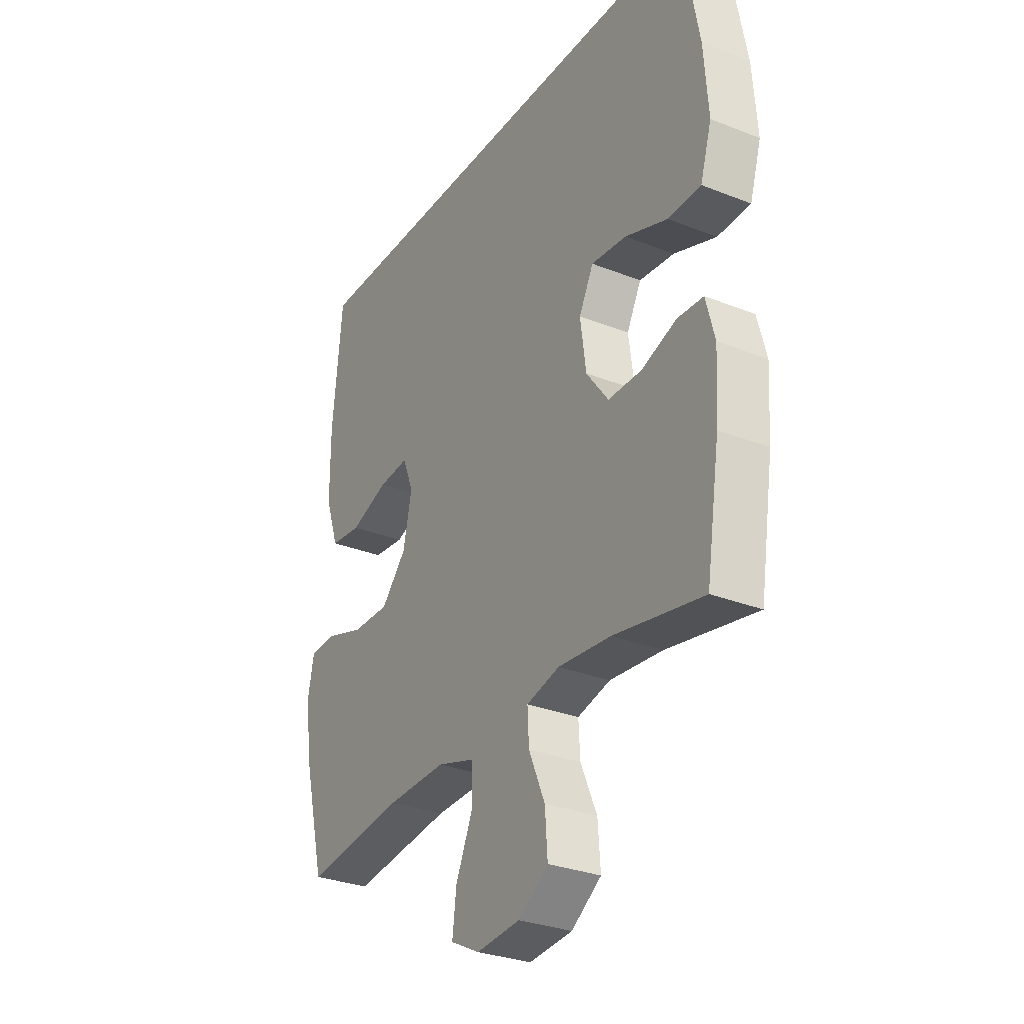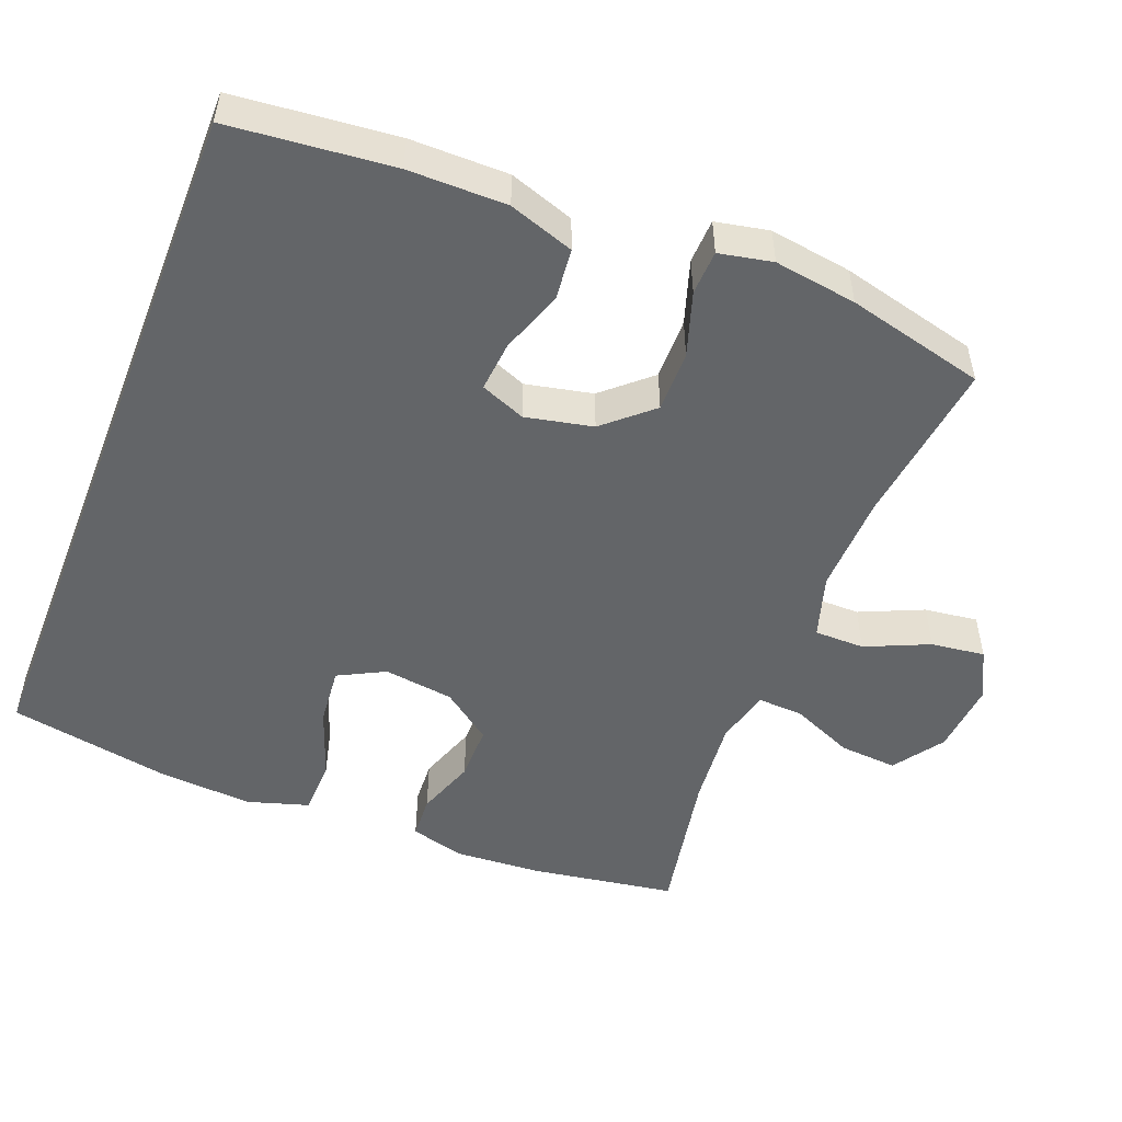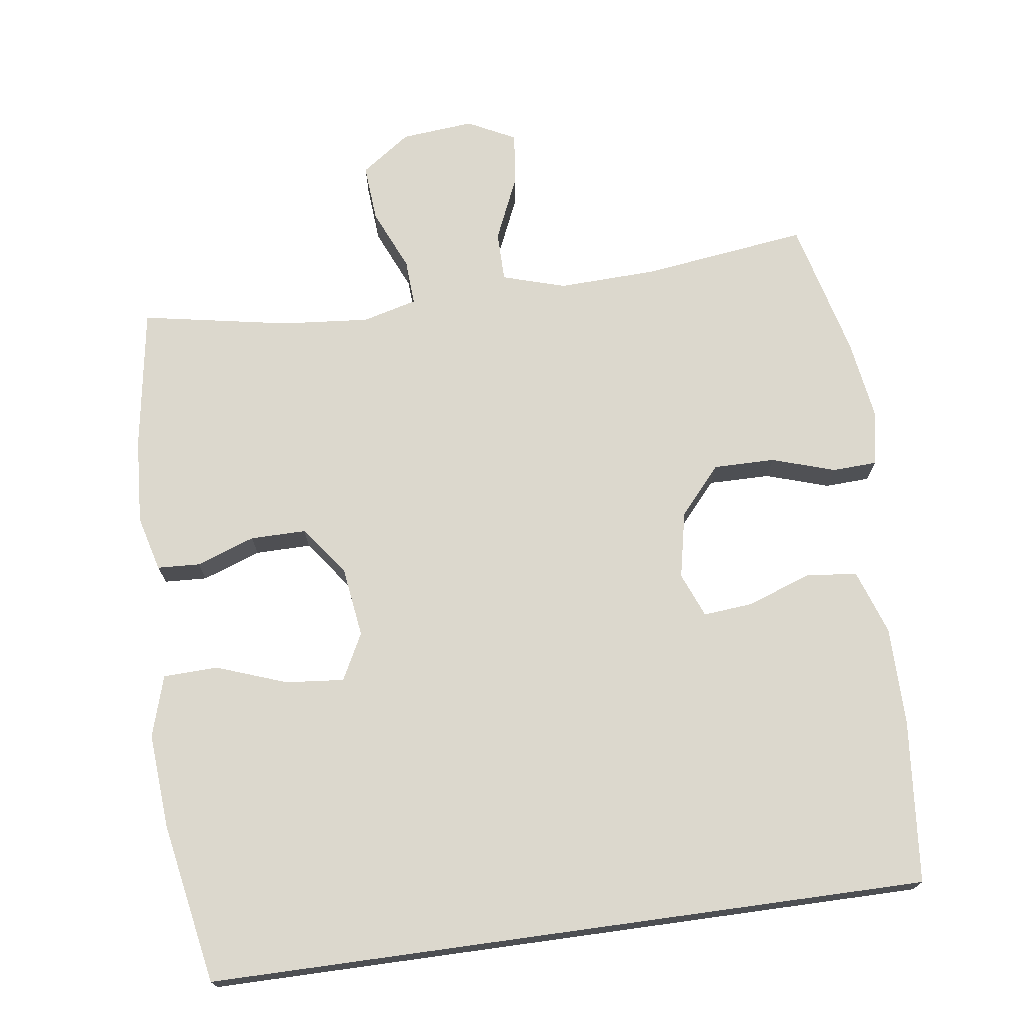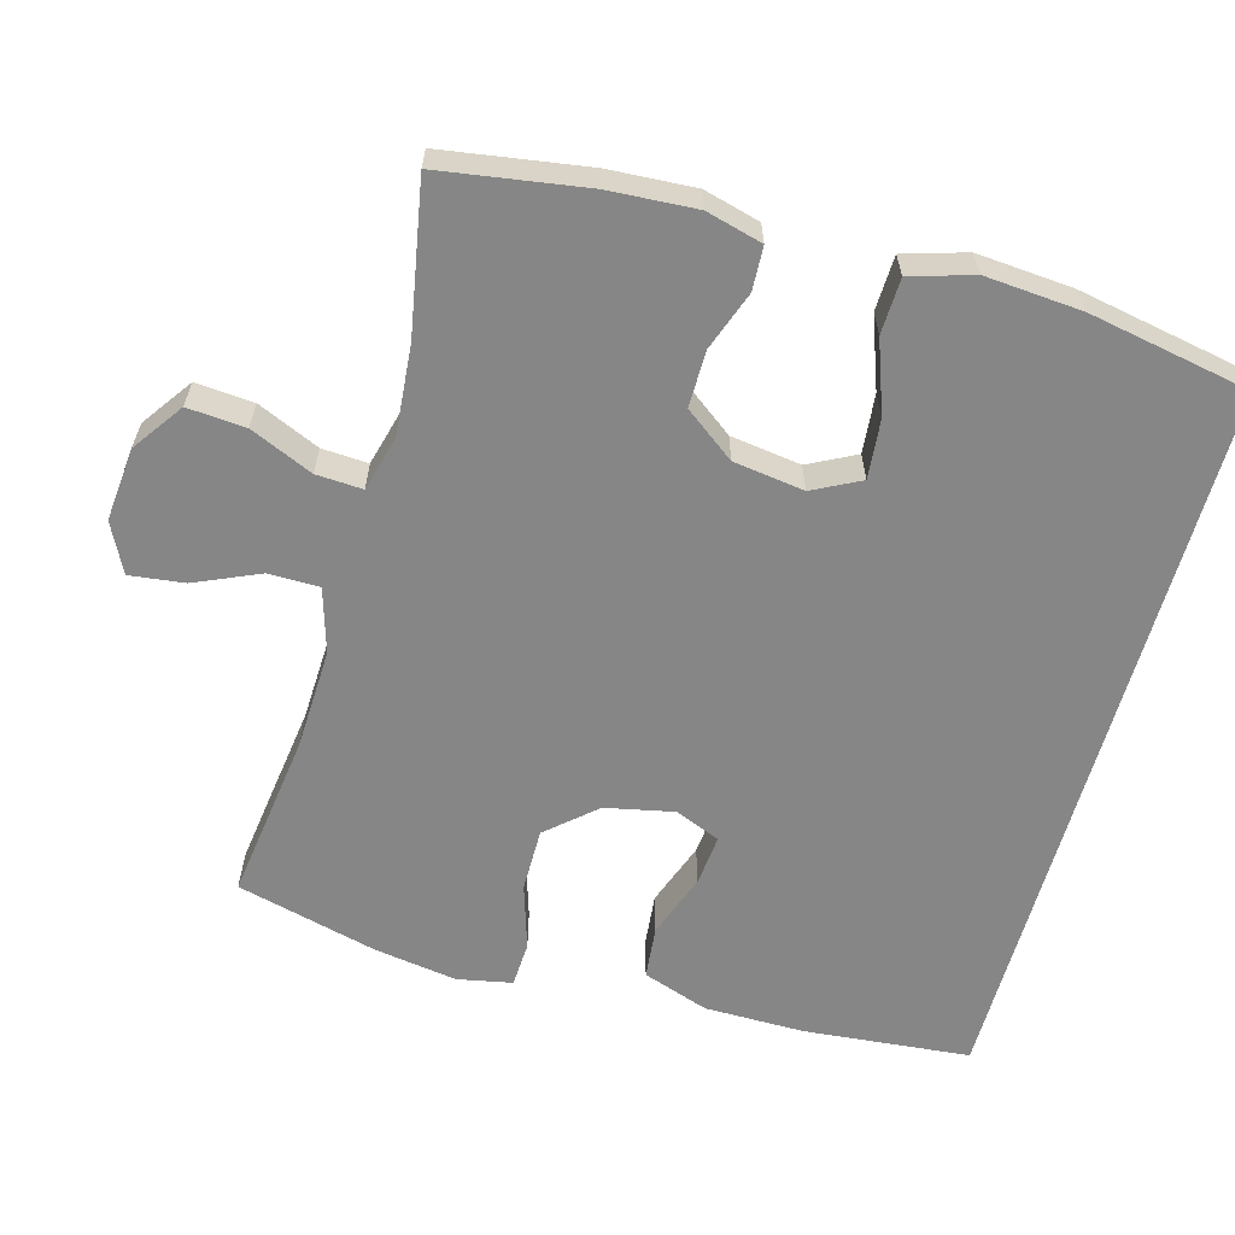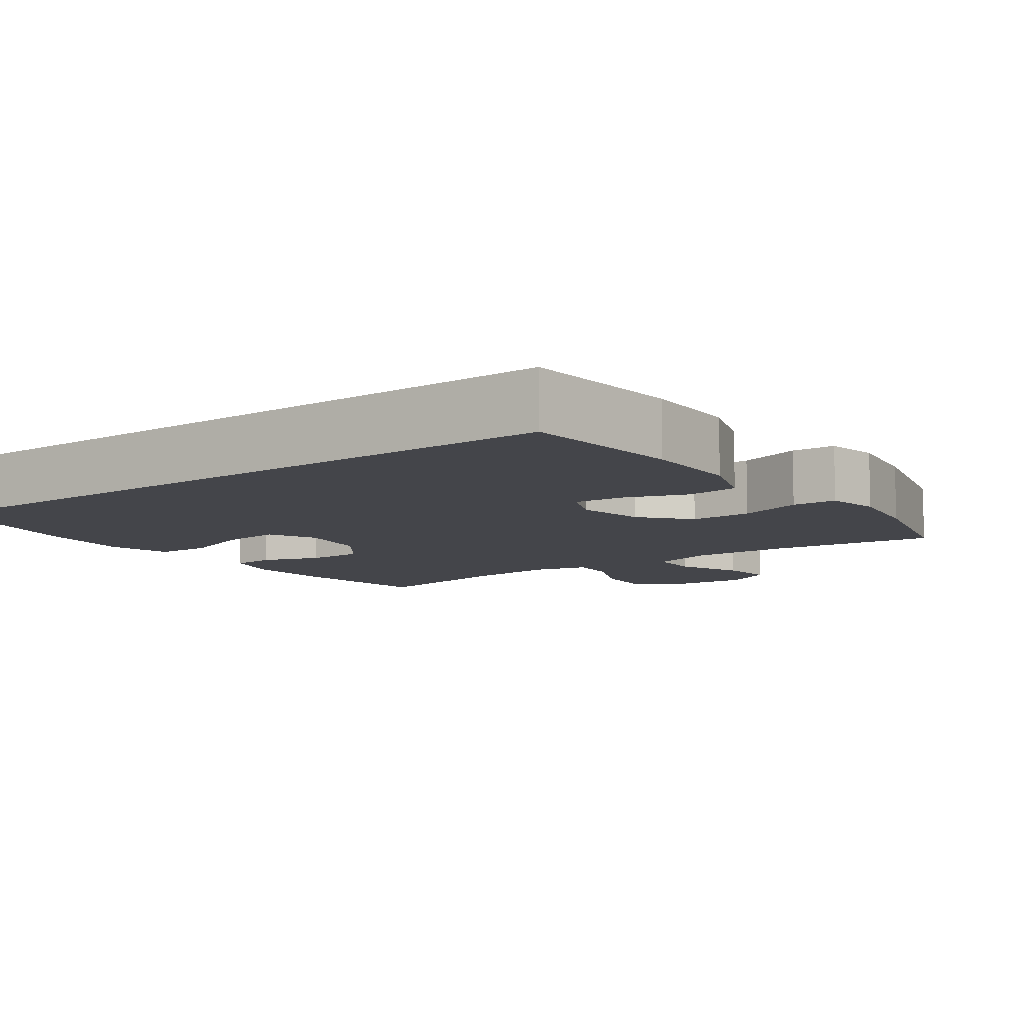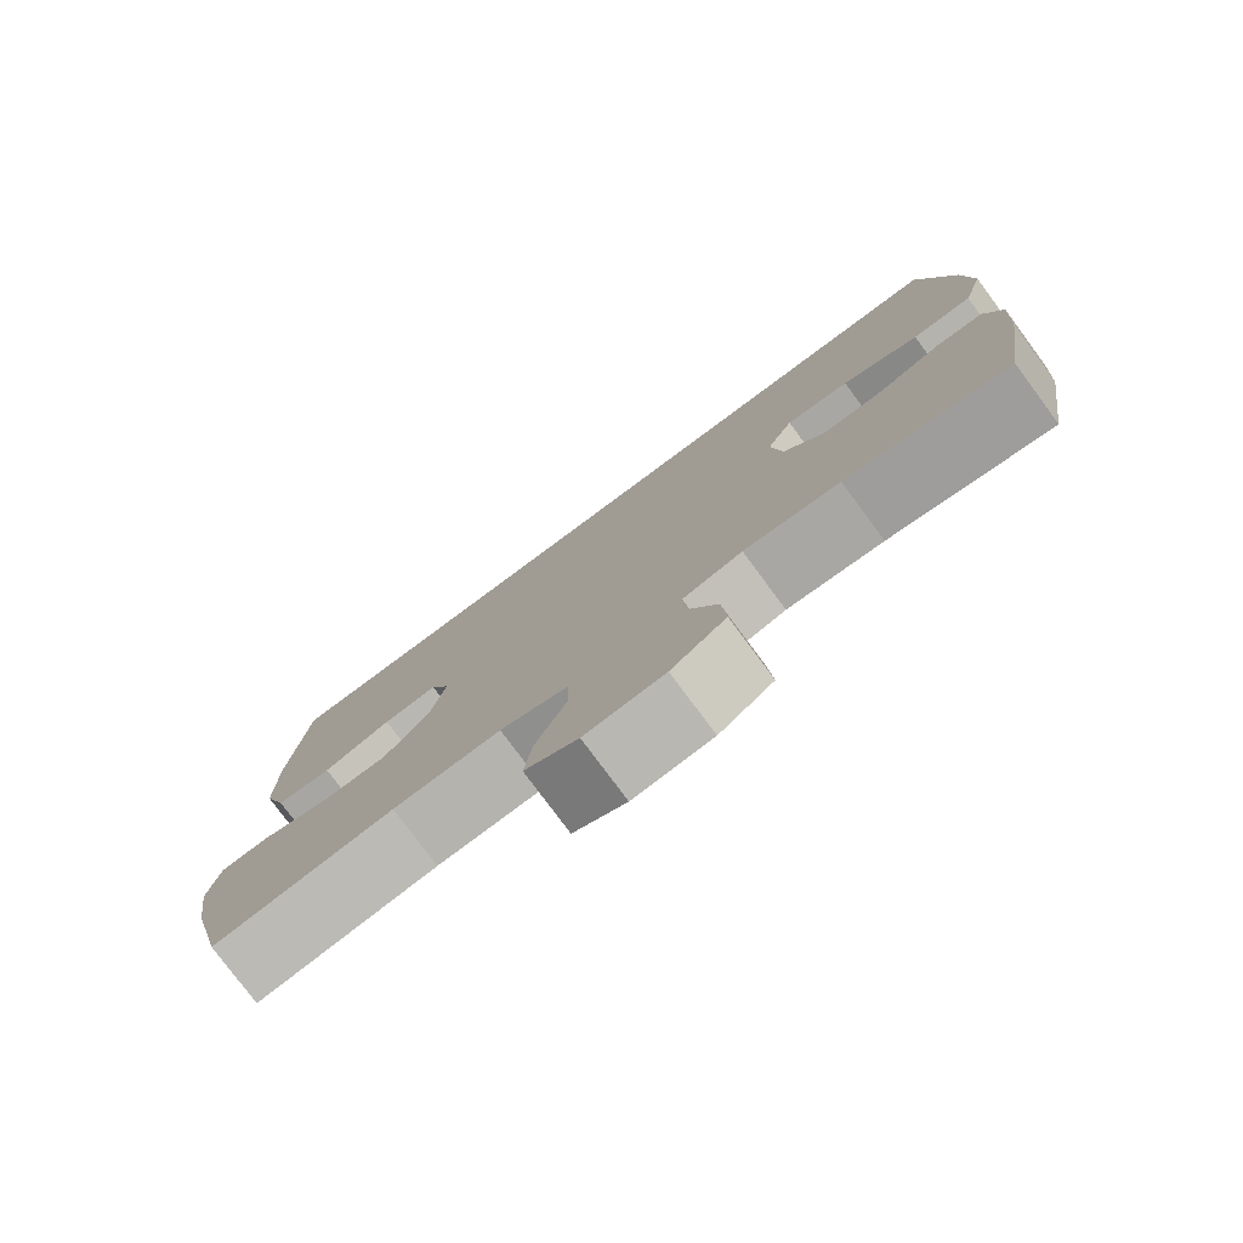
<metadata>
{"format":"obj","ext":"obj","renderer":"f3d","projection":"perspective","resolution":1024,"background":"white","views":[{"elev":-30.0,"azim":-120.0,"up":"+Z"},{"elev":-51.4,"azim":68.7,"up":"+Y"},{"elev":72.4,"azim":-7.9,"up":"+Y"},{"elev":-62.1,"azim":-105.7,"up":"+Y"},{"elev":-9.2,"azim":35.9,"up":"+Y"},{"elev":-78.6,"azim":-143.4,"up":"+Z"}]}
</metadata>
<code>
o path1138
v -0.5405 0.0375 0.3073
v -0.5504 0.0375 0.1746
v -0.5243 0.0375 0.0889
v -0.4482 0.0375 0.08651
v -0.3503 0.0375 0.1221
v -0.2692 0.0375 0.1297
v -0.2358 0.0375 0.06495
v -0.2491 0.0375 -0.03242
v -0.3003 0.0375 -0.1013
v -0.3778 0.0375 -0.1009
v -0.459 0.0375 -0.07185
v -0.5186 0.0375 -0.07488
v -0.5389 0.0375 -0.1523
v -0.5312 0.0375 -0.2717
v -0.4997 0.0375 -0.4719
v -0.2933 0.0375 -0.4338
v -0.1714 0.0375 -0.4229
v -0.09517 0.0375 -0.4428
v -0.09855 0.0375 -0.5062
v -0.1359 0.0375 -0.5926
v -0.1419 0.0375 -0.6725
v -0.07277 0.0375 -0.7211
v 0.02795 0.0375 -0.7304
v 0.09504 0.0375 -0.6965
v 0.08565 0.0375 -0.6218
v 0.04656 0.0375 -0.5331
v 0.04693 0.0375 -0.4635
v 0.1345 0.0375 -0.4369
v 0.2716 0.0375 -0.4417
v 0.5022 0.0375 -0.4719
v 0.5504 0.0375 -0.2794
v 0.5677 0.0375 -0.1646
v 0.5528 0.0375 -0.09025
v 0.491 0.0375 -0.08749
v 0.4026 0.0375 -0.1157
v 0.3168 0.0375 -0.1164
v 0.2588 0.0375 -0.0506
v 0.239 0.0375 0.04276
v 0.264 0.0375 0.1052
v 0.3338 0.0375 0.09882
v 0.4213 0.0375 0.06726
v 0.493 0.0375 0.07476
v 0.5239 0.0375 0.1653
v 0.5243 0.0375 0.3021
v 0.5022 0.0375 0.5298
v -0.4997 0.0375 0.5298
v -0.5405 -0.0375 0.3073
v -0.5504 -0.0375 0.1746
v -0.5243 -0.0375 0.0889
v -0.4482 -0.0375 0.08651
v -0.3503 -0.0375 0.1221
v -0.2692 -0.0375 0.1297
v -0.2358 -0.0375 0.06495
v -0.2491 -0.0375 -0.03242
v -0.3003 -0.0375 -0.1013
v -0.3778 -0.0375 -0.1009
v -0.459 -0.0375 -0.07185
v -0.5186 -0.0375 -0.07488
v -0.5389 -0.0375 -0.1523
v -0.5312 -0.0375 -0.2717
v -0.4997 -0.0375 -0.4719
v -0.2933 -0.0375 -0.4338
v -0.1714 -0.0375 -0.4229
v -0.09517 -0.0375 -0.4428
v -0.09855 -0.0375 -0.5062
v -0.1359 -0.0375 -0.5926
v -0.1419 -0.0375 -0.6725
v -0.07277 -0.0375 -0.7211
v 0.02795 -0.0375 -0.7304
v 0.09504 -0.0375 -0.6965
v 0.08565 -0.0375 -0.6218
v 0.04656 -0.0375 -0.5331
v 0.04693 -0.0375 -0.4635
v 0.1345 -0.0375 -0.4369
v 0.2716 -0.0375 -0.4417
v 0.5022 -0.0375 -0.4719
v 0.5504 -0.0375 -0.2794
v 0.5677 -0.0375 -0.1646
v 0.5528 -0.0375 -0.09025
v 0.491 -0.0375 -0.08749
v 0.4026 -0.0375 -0.1157
v 0.3168 -0.0375 -0.1164
v 0.2588 -0.0375 -0.0506
v 0.239 -0.0375 0.04276
v 0.264 -0.0375 0.1052
v 0.3338 -0.0375 0.09882
v 0.4213 -0.0375 0.06726
v 0.493 -0.0375 0.07476
v 0.5239 -0.0375 0.1653
v 0.5243 -0.0375 0.3021
v 0.5022 -0.0375 0.5298
v -0.4997 -0.0375 0.5298
v -0.07277 0.0375 -0.7211
v 0.02795 0.0375 -0.7304
v 0.09504 0.0375 -0.6965
v 0.09504 0.0375 -0.6965
v -0.1419 0.0375 -0.6725
v 0.08565 0.0375 -0.6218
v -0.1359 0.0375 -0.5926
v 0.04656 0.0375 -0.5331
v -0.09855 0.0375 -0.5062
v 0.04693 0.0375 -0.4635
v 0.04693 0.0375 -0.4635
v -0.09517 0.0375 -0.4428
v -0.09517 0.0375 -0.4428
v 0.1345 0.0375 -0.4369
v 0.2716 0.0375 -0.4417
v 0.5022 0.0375 -0.4719
v 0.5022 0.0375 -0.4719
v -0.4997 0.0375 -0.4719
v -0.4997 0.0375 -0.4719
v -0.2933 0.0375 -0.4338
v -0.1714 0.0375 -0.4229
v 0.5504 0.0375 -0.2794
v -0.5312 0.0375 -0.2717
v 0.5677 0.0375 -0.1646
v -0.5389 0.0375 -0.1523
v 0.5528 0.0375 -0.09025
v 0.5528 0.0375 -0.09025
v -0.5186 0.0375 -0.07488
v -0.5186 0.0375 -0.07488
v 0.4026 0.0375 -0.1157
v 0.3168 0.0375 -0.1164
v -0.3003 0.0375 -0.1013
v -0.3778 0.0375 -0.1009
v 0.2588 0.0375 -0.0506
v 0.491 0.0375 -0.08749
v -0.2491 0.0375 -0.03242
v -0.459 0.0375 -0.07185
v 0.239 0.0375 0.04276
v -0.2358 0.0375 0.06495
v 0.264 0.0375 0.1052
v 0.264 0.0375 0.1052
v -0.2692 0.0375 0.1297
v -0.2692 0.0375 0.1297
v 0.3338 0.0375 0.09882
v 0.4213 0.0375 0.06726
v 0.493 0.0375 0.07476
v 0.493 0.0375 0.07476
v 0.5239 0.0375 0.1653
v -0.5243 0.0375 0.0889
v -0.5243 0.0375 0.0889
v -0.4482 0.0375 0.08651
v -0.3503 0.0375 0.1221
v -0.5504 0.0375 0.1746
v 0.5243 0.0375 0.3021
v -0.5405 0.0375 0.3073
v 0.5022 0.0375 0.5298
v 0.5022 0.0375 0.5298
v -0.4997 0.0375 0.5298
v -0.4997 0.0375 0.5298
v -0.07277 -0.0375 -0.7211
v 0.02795 -0.0375 -0.7304
v 0.09504 -0.0375 -0.6965
v 0.09504 -0.0375 -0.6965
v -0.1419 -0.0375 -0.6725
v 0.08565 -0.0375 -0.6218
v -0.1359 -0.0375 -0.5926
v 0.04656 -0.0375 -0.5331
v -0.09855 -0.0375 -0.5062
v 0.04693 -0.0375 -0.4635
v 0.04693 -0.0375 -0.4635
v -0.09517 -0.0375 -0.4428
v -0.09517 -0.0375 -0.4428
v 0.1345 -0.0375 -0.4369
v 0.2716 -0.0375 -0.4417
v 0.5022 -0.0375 -0.4719
v 0.5022 -0.0375 -0.4719
v -0.4997 -0.0375 -0.4719
v -0.4997 -0.0375 -0.4719
v -0.2933 -0.0375 -0.4338
v -0.1714 -0.0375 -0.4229
v 0.5504 -0.0375 -0.2794
v -0.5312 -0.0375 -0.2717
v 0.5677 -0.0375 -0.1646
v -0.5389 -0.0375 -0.1523
v 0.5528 -0.0375 -0.09025
v 0.5528 -0.0375 -0.09025
v -0.5186 -0.0375 -0.07488
v -0.5186 -0.0375 -0.07488
v 0.4026 -0.0375 -0.1157
v 0.3168 -0.0375 -0.1164
v -0.3003 -0.0375 -0.1013
v -0.3778 -0.0375 -0.1009
v 0.2588 -0.0375 -0.0506
v 0.491 -0.0375 -0.08749
v -0.2491 -0.0375 -0.03242
v -0.459 -0.0375 -0.07185
v 0.239 -0.0375 0.04276
v -0.2358 -0.0375 0.06495
v 0.264 -0.0375 0.1052
v 0.264 -0.0375 0.1052
v -0.2692 -0.0375 0.1297
v -0.2692 -0.0375 0.1297
v 0.3338 -0.0375 0.09882
v 0.4213 -0.0375 0.06726
v 0.493 -0.0375 0.07476
v 0.493 -0.0375 0.07476
v 0.5239 -0.0375 0.1653
v -0.5243 -0.0375 0.0889
v -0.5243 -0.0375 0.0889
v -0.4482 -0.0375 0.08651
v -0.3503 -0.0375 0.1221
v -0.5504 -0.0375 0.1746
v 0.5243 -0.0375 0.3021
v -0.5405 -0.0375 0.3073
v 0.5022 -0.0375 0.5298
v 0.5022 -0.0375 0.5298
v -0.4997 -0.0375 0.5298
v -0.4997 -0.0375 0.5298
f 171 174 169
f 206 203 193
f 177 186 175
f 182 185 165
f 172 183 171
f 185 189 187
f 202 204 200
f 205 195 199
f 166 181 182
f 165 163 161
f 187 189 190
f 174 184 176
f 184 188 176
f 159 158 157
f 157 153 154
f 152 153 157
f 175 181 173
f 165 185 163
f 204 203 206
f 181 175 186
f 152 157 158
f 158 159 160
f 171 184 174
f 195 196 199
f 171 183 184
f 152 158 156
f 199 196 197
f 166 182 165
f 163 187 172
f 185 187 163
f 207 191 205
f 161 160 159
f 173 166 167
f 173 181 166
f 207 193 191
f 205 191 195
f 189 191 190
f 172 187 183
f 203 204 202
f 206 193 209
f 190 191 193
f 209 193 207
f 176 188 179
f 160 161 163
f 22 23 69 68
f 23 96 155 69
f 21 22 68 67
f 24 25 71 70
f 20 21 67 66
f 25 26 72 71
f 19 20 66 65
f 26 103 162 72
f 105 19 65 164
f 27 28 74 73
f 29 109 168 75
f 111 16 62 170
f 17 18 64 63
f 28 29 75 74
f 16 17 63 62
f 30 31 77 76
f 14 15 61 60
f 31 32 78 77
f 13 14 60 59
f 32 119 178 78
f 121 13 59 180
f 35 36 82 81
f 9 10 56 55
f 36 37 83 82
f 34 35 81 80
f 33 34 80 79
f 8 9 55 54
f 11 12 58 57
f 10 11 57 56
f 37 38 84 83
f 7 8 54 53
f 38 133 192 84
f 135 7 53 194
f 40 41 87 86
f 41 139 198 87
f 42 43 89 88
f 142 4 50 201
f 4 5 51 50
f 2 3 49 48
f 39 40 86 85
f 5 6 52 51
f 43 44 90 89
f 1 2 48 47
f 44 149 208 90
f 151 1 47 210
f 45 46 92 91
f 112 110 115
f 147 134 144
f 118 116 127
f 123 106 126
f 113 112 124
f 126 128 130
f 143 141 145
f 146 140 136
f 107 123 122
f 106 102 104
f 128 131 130
f 115 117 125
f 125 117 129
f 100 98 99
f 98 95 94
f 93 98 94
f 116 114 122
f 106 104 126
f 145 147 144
f 122 127 116
f 93 99 98
f 99 101 100
f 112 115 125
f 136 140 137
f 112 125 124
f 93 97 99
f 140 138 137
f 107 106 123
f 104 113 128
f 126 104 128
f 148 146 132
f 102 100 101
f 114 108 107
f 114 107 122
f 148 132 134
f 146 136 132
f 130 131 132
f 113 124 128
f 144 143 145
f 147 150 134
f 131 134 132
f 150 148 134
f 117 120 129
f 101 104 102

</code>
